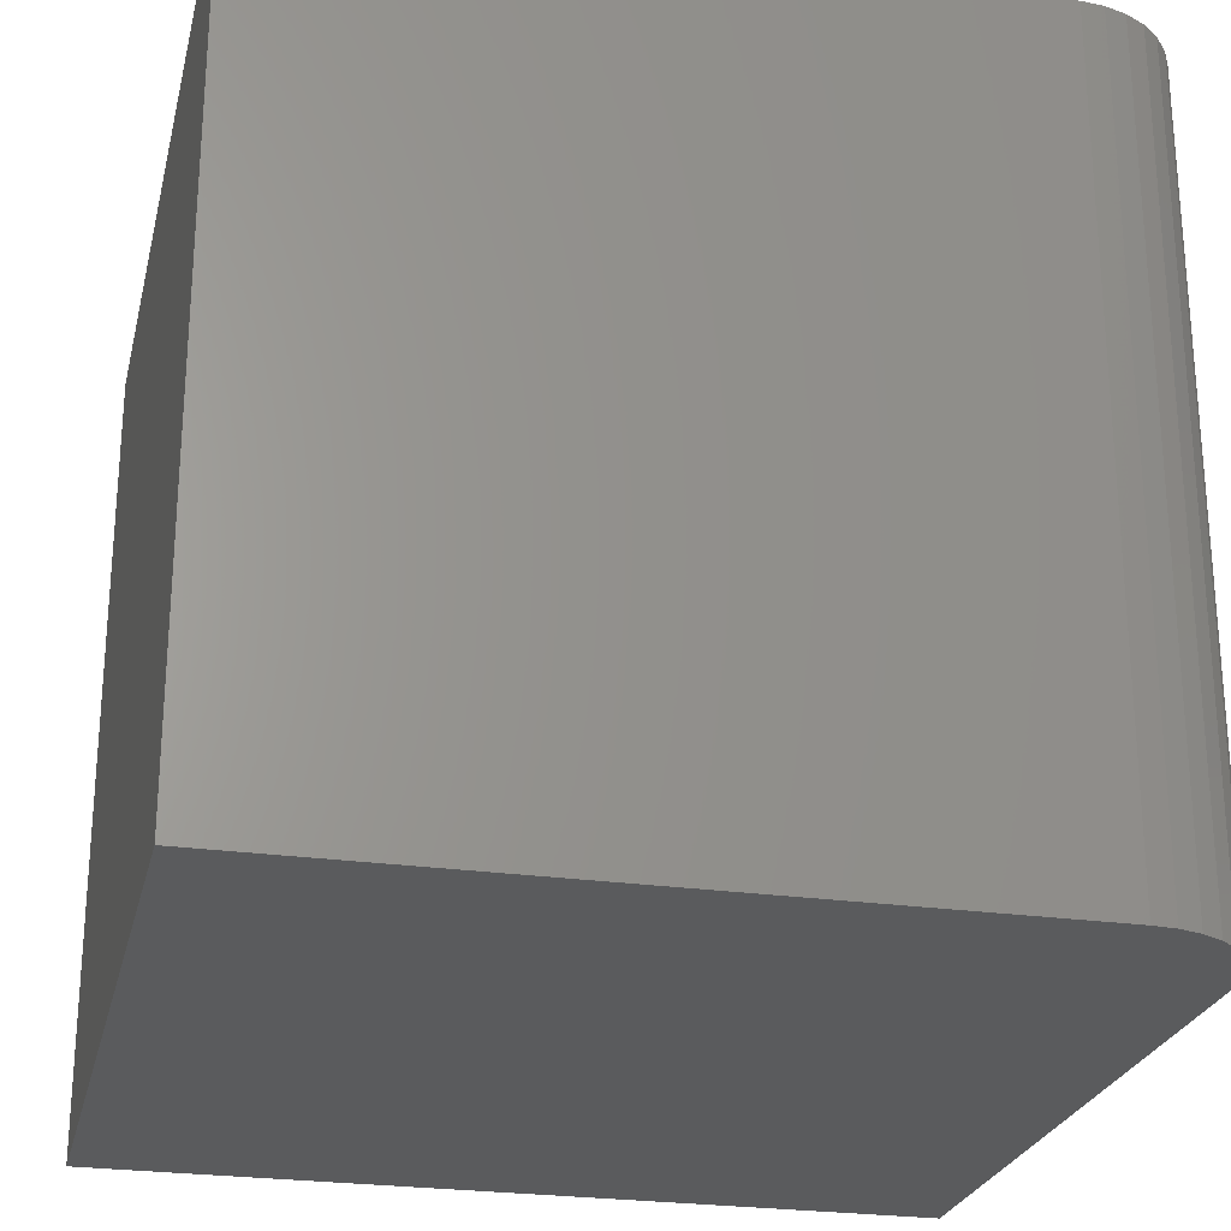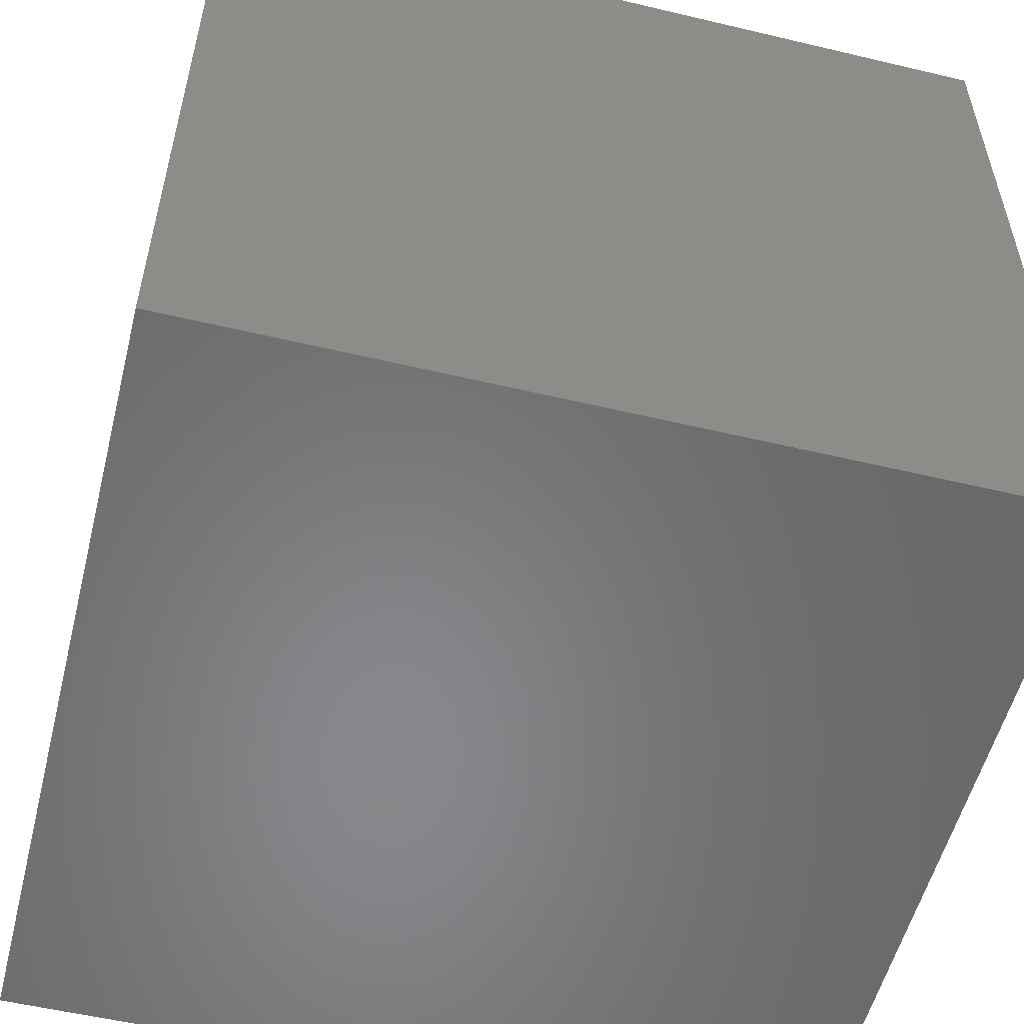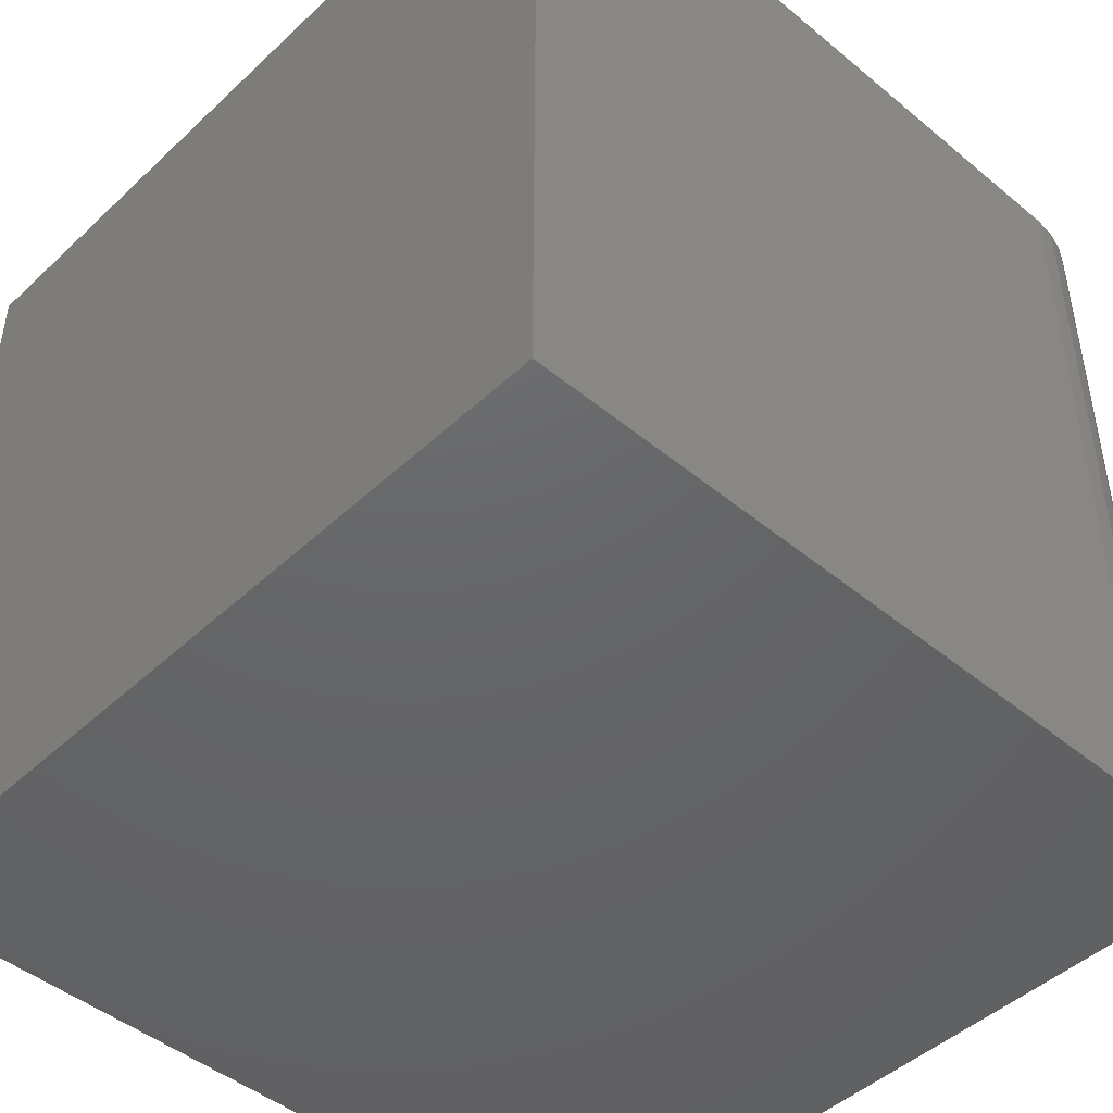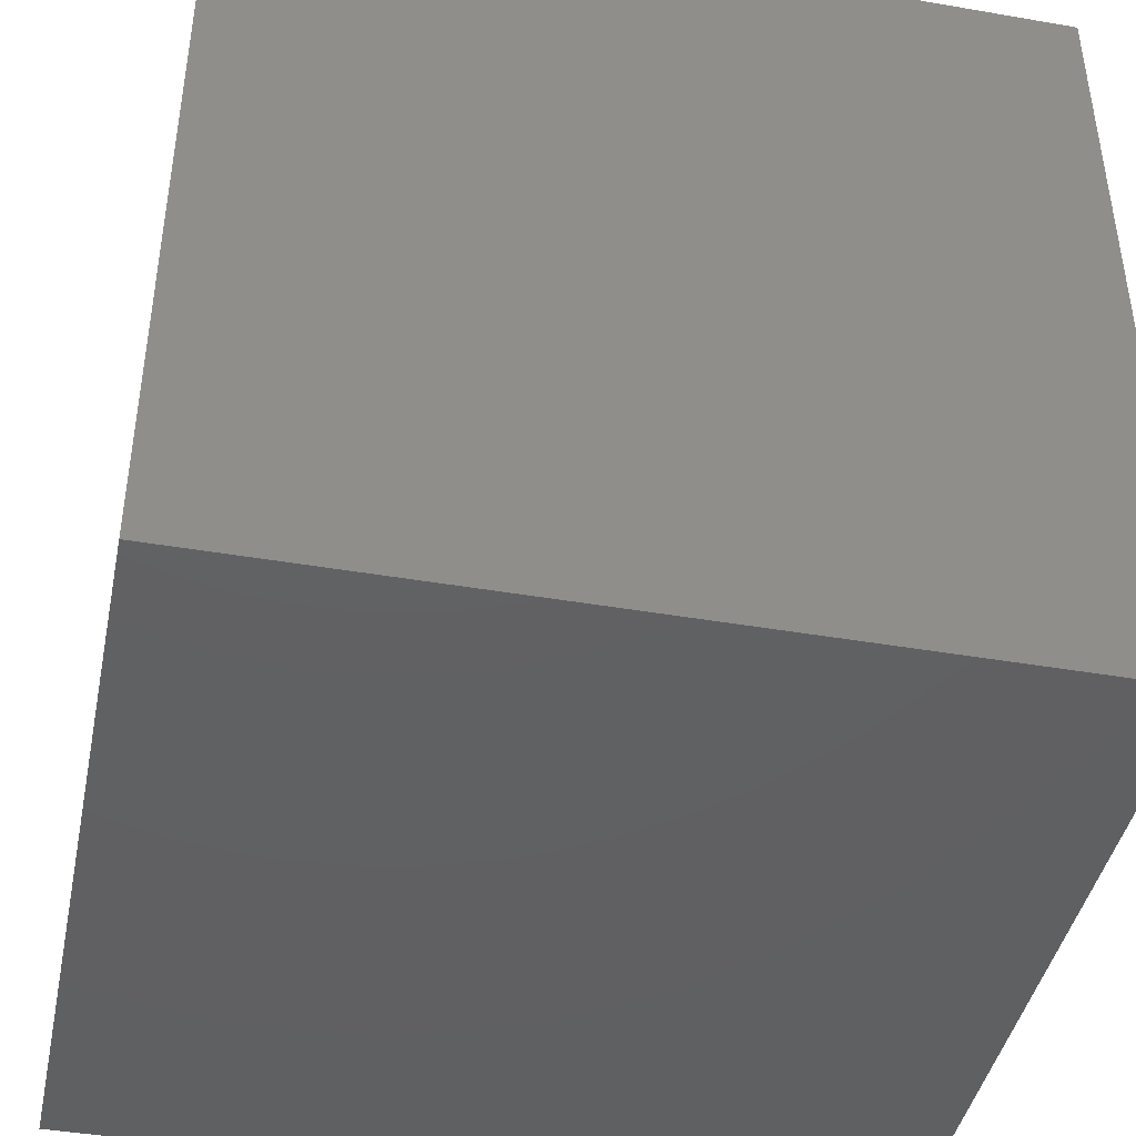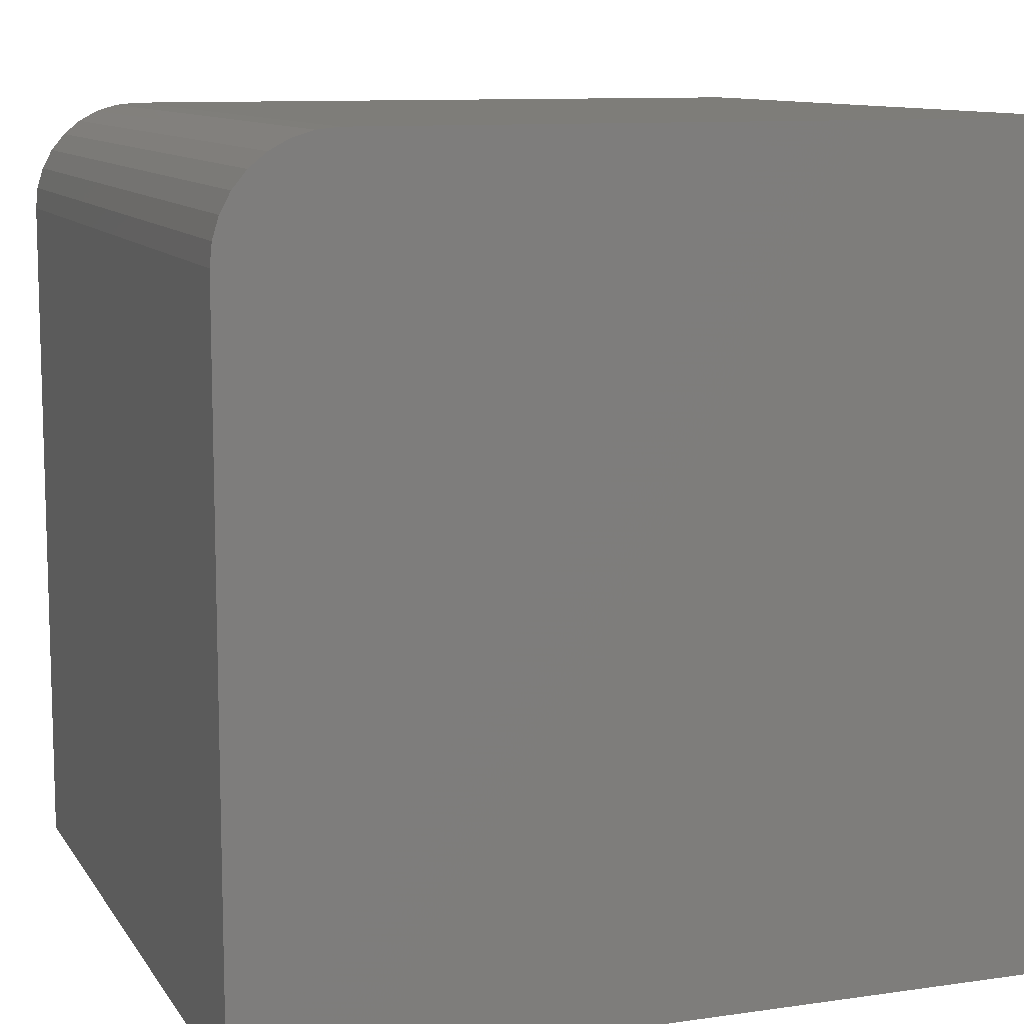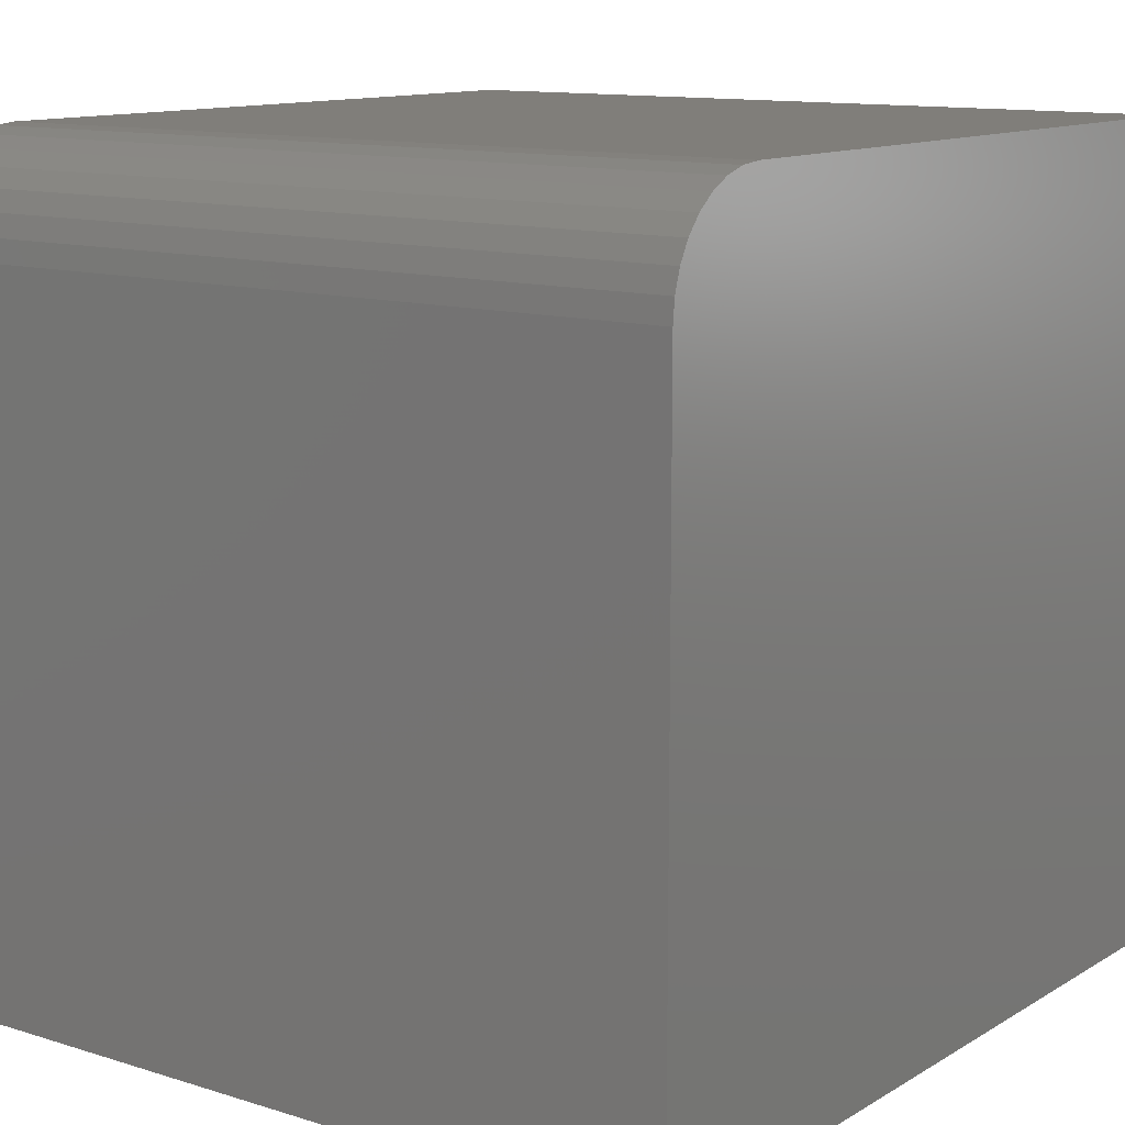
<metadata>
{"format":"stl","ext":"stl","renderer":"f3d","projection":"perspective","resolution":1024,"background":"white","views":[{"elev":-25.2,"azim":77.0,"up":"+Z"},{"elev":-54.8,"azim":165.9,"up":"+Y"},{"elev":-46.2,"azim":46.7,"up":"+Z"},{"elev":-42.7,"azim":168.4,"up":"+Y"},{"elev":10.3,"azim":159.9,"up":"+Y"},{"elev":12.1,"azim":126.3,"up":"+Y"}]}
</metadata>
<code>
# stl→obj: 24 verts, 44 faces
v -0.5078 0.5078 0.9922
v -0.5078 -0.5078 0.9922
v 0.5078 -0.5078 0.9922
v 0.5078 0.3672 0.9922
v 0.5051 0.3946 0.9922
v 0.4971 0.421 0.9922
v 0.4841 0.4453 0.9922
v 0.4666 0.4666 0.9922
v 0.4453 0.4841 0.9922
v 0.421 0.4971 0.9922
v 0.3946 0.5051 0.9922
v 0.3672 0.5078 0.9922
v -0.5078 0.5078 0
v 0.3672 0.5078 0
v 0.3946 0.5051 0
v 0.421 0.4971 0
v 0.4453 0.4841 0
v 0.4666 0.4666 0
v 0.4841 0.4453 0
v 0.4971 0.421 0
v 0.5051 0.3946 0
v 0.5078 0.3672 0
v 0.5078 -0.5078 0
v -0.5078 -0.5078 0
f 1 2 3
f 1 3 4
f 1 4 5
f 1 5 6
f 1 6 7
f 1 7 8
f 1 8 9
f 1 9 10
f 1 10 11
f 1 11 12
f 13 14 15
f 13 15 16
f 13 16 17
f 13 17 18
f 13 18 19
f 13 19 20
f 13 20 21
f 13 21 22
f 13 22 23
f 13 23 24
f 12 14 1
f 1 14 13
f 3 23 4
f 4 23 22
f 14 12 15
f 15 12 11
f 15 11 16
f 16 11 10
f 16 10 17
f 17 10 9
f 17 9 18
f 18 9 8
f 18 8 19
f 19 8 7
f 19 7 20
f 20 7 6
f 20 6 21
f 21 6 5
f 21 5 22
f 22 5 4
f 1 13 2
f 2 13 24
f 2 24 3
f 3 24 23

</code>
